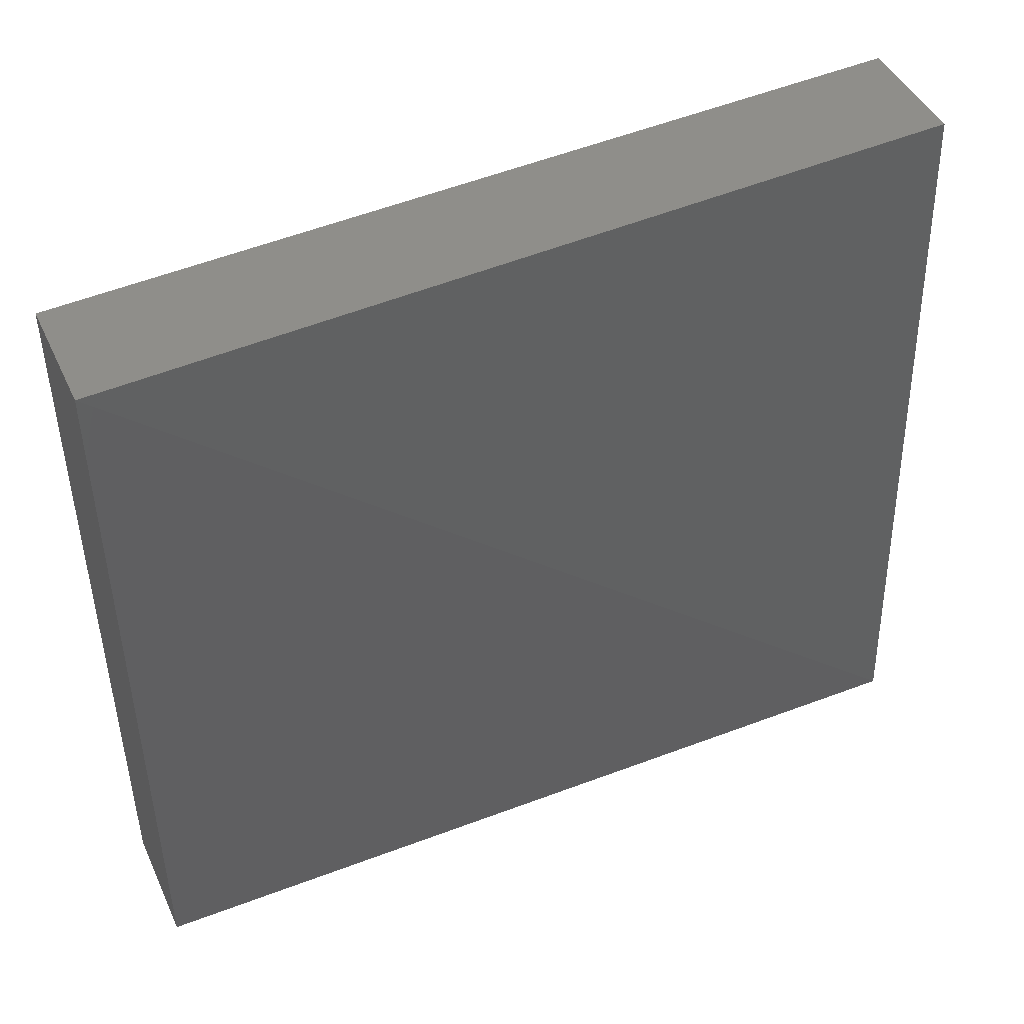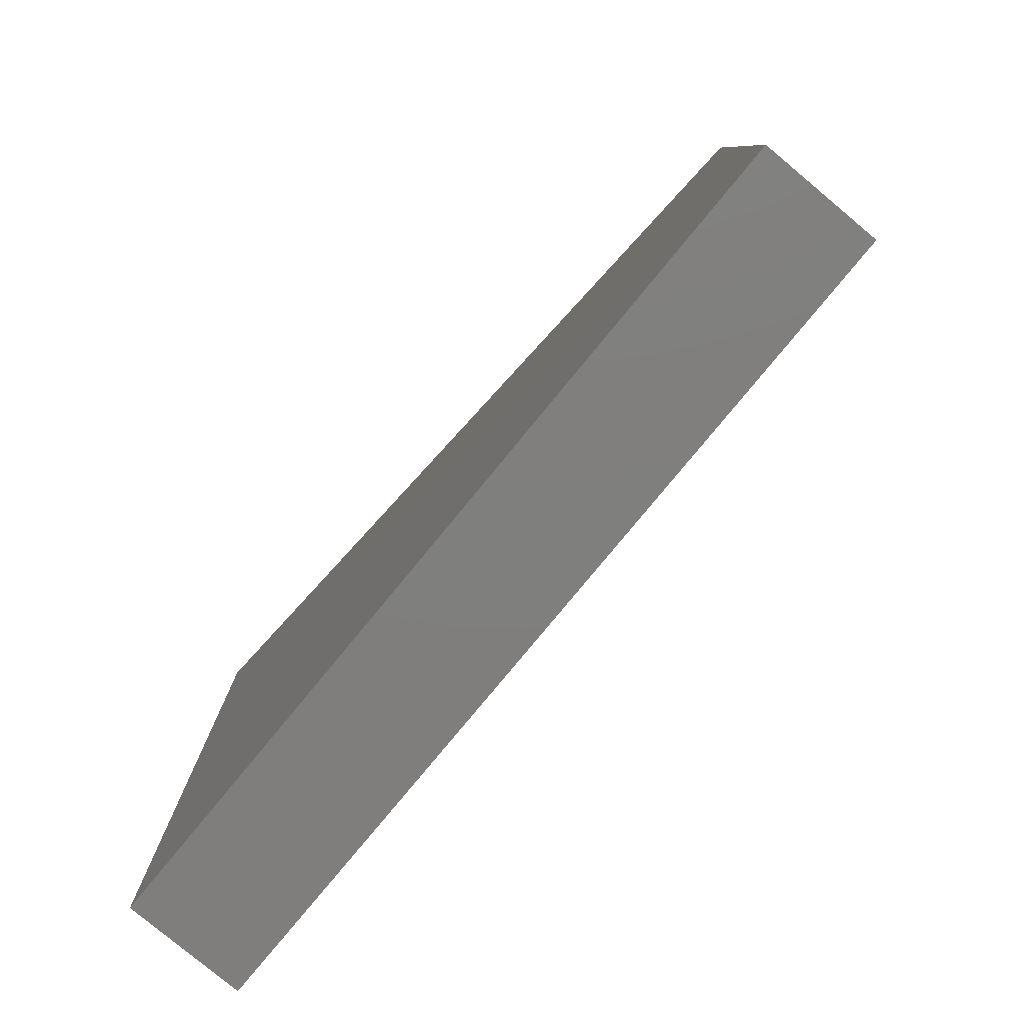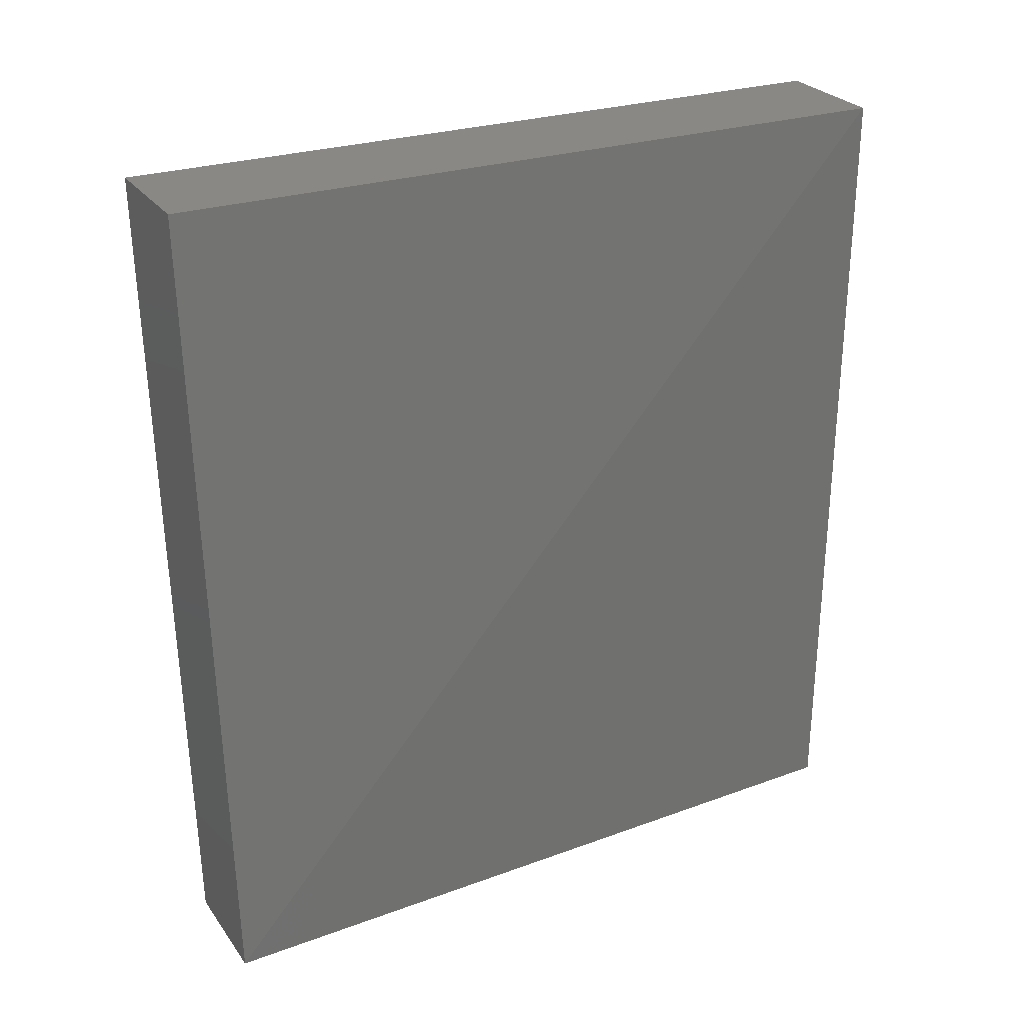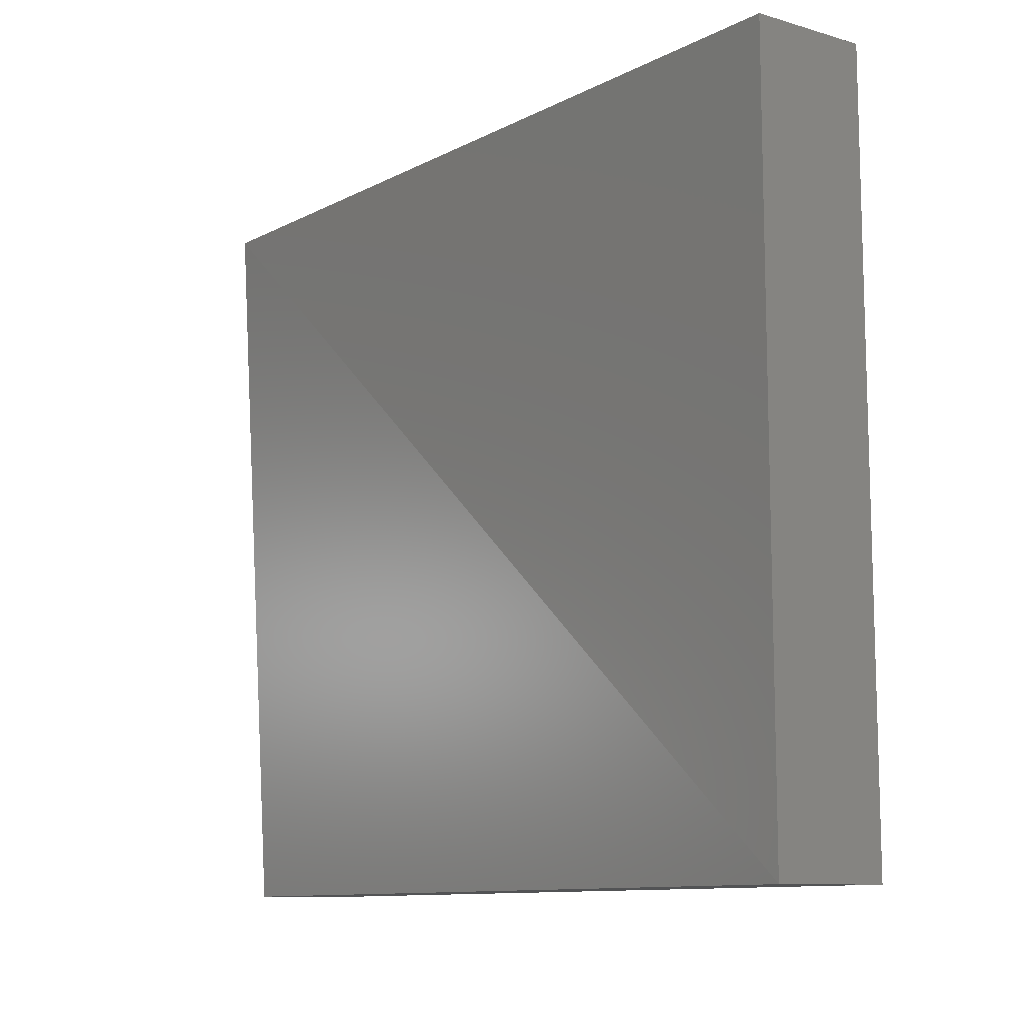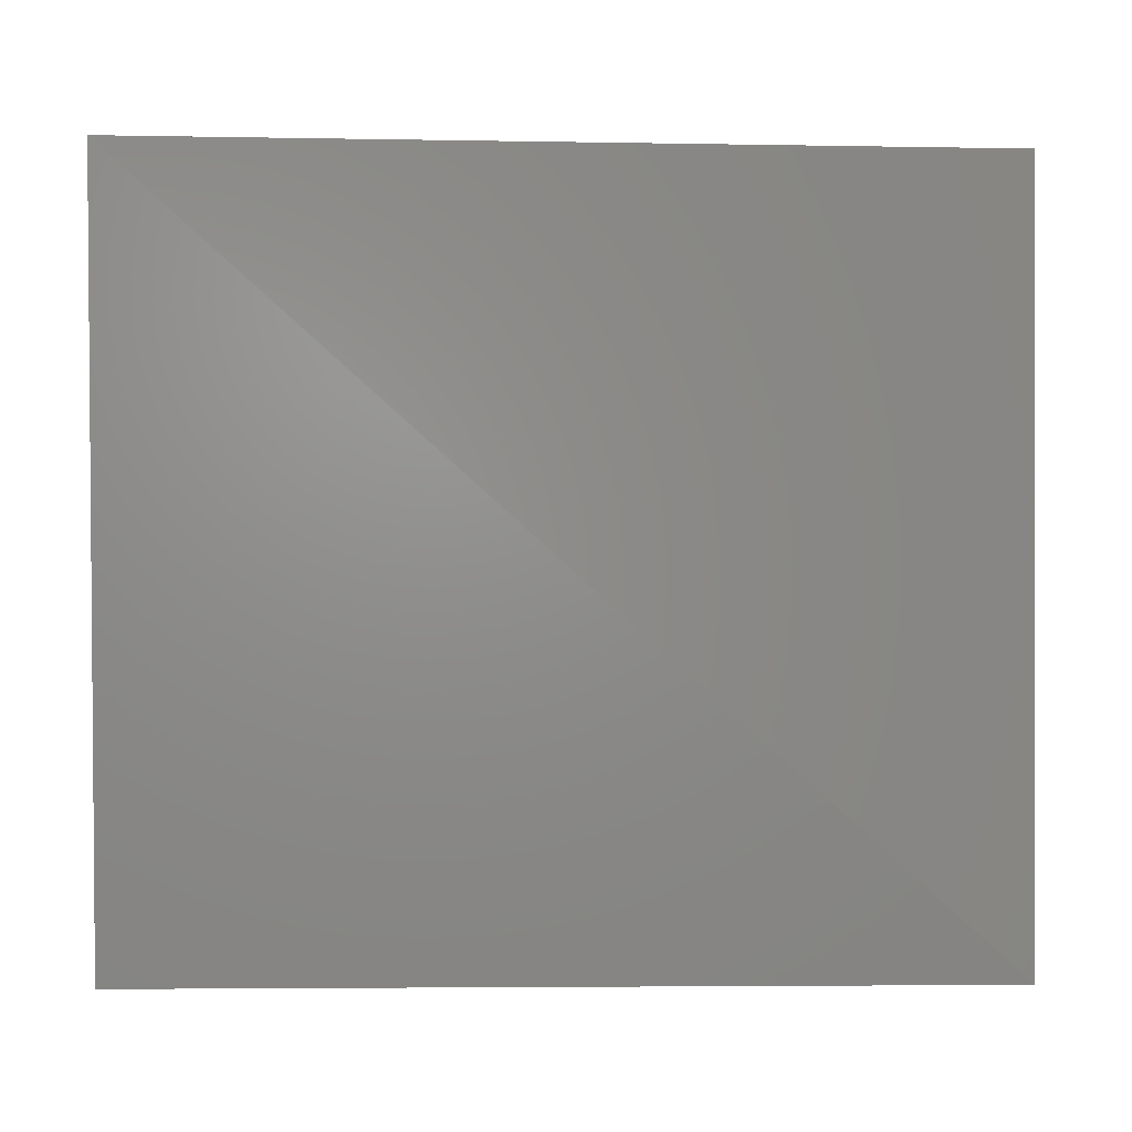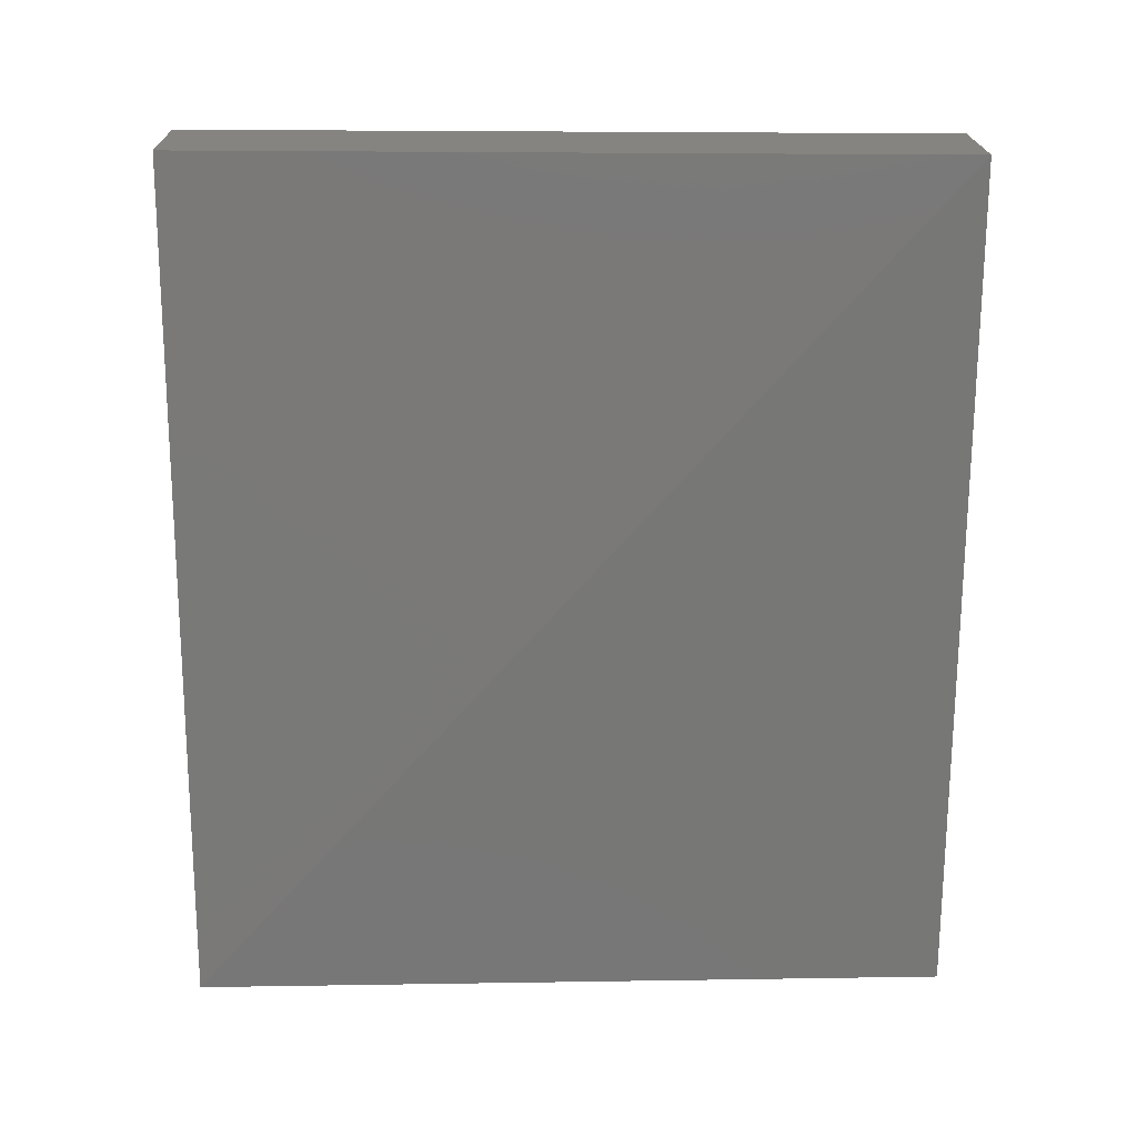
<metadata>
{"format":"stl","ext":"stl","renderer":"f3d","projection":"perspective","resolution":1024,"background":"white","views":[{"elev":45.6,"azim":-113.6,"up":"+Y"},{"elev":-78.6,"azim":-39.4,"up":"+Y"},{"elev":28.2,"azim":-119.0,"up":"+Z"},{"elev":-10.8,"azim":144.1,"up":"+Y"},{"elev":-0.2,"azim":88.4,"up":"+Y"},{"elev":20.5,"azim":-91.6,"up":"+Z"}]}
</metadata>
<code>
# stl→obj: 8 verts, 12 faces
v 0.784 -0.02505 -0.4572
v 0.784 -0.03138 -0.4572
v 0.783 -0.03137 -0.4572
v 0.783 -0.02505 -0.4572
v 0.783 -0.03137 -0.4501
v 0.7844 -0.02505 -0.4501
v 0.784 -0.03138 -0.4501
v 0.7834 -0.02505 -0.4501
f 1 2 3
f 1 3 4
f 3 5 4
f 1 6 2
f 7 5 3
f 7 3 2
f 7 2 6
f 8 6 1
f 8 1 4
f 8 4 5
f 8 5 7
f 8 7 6

</code>
